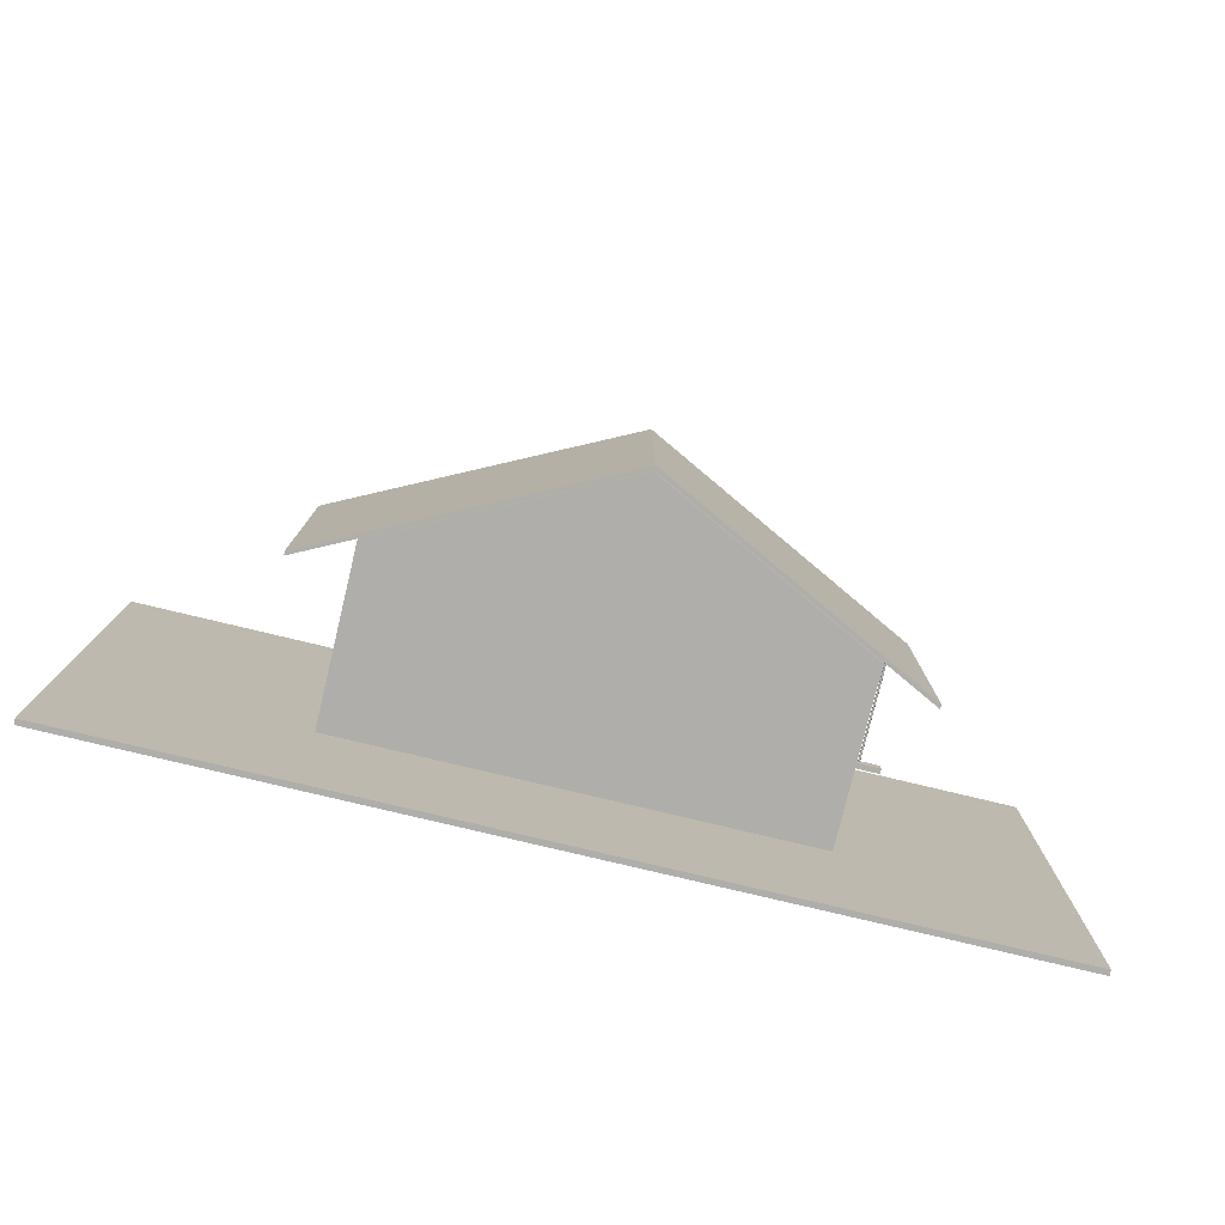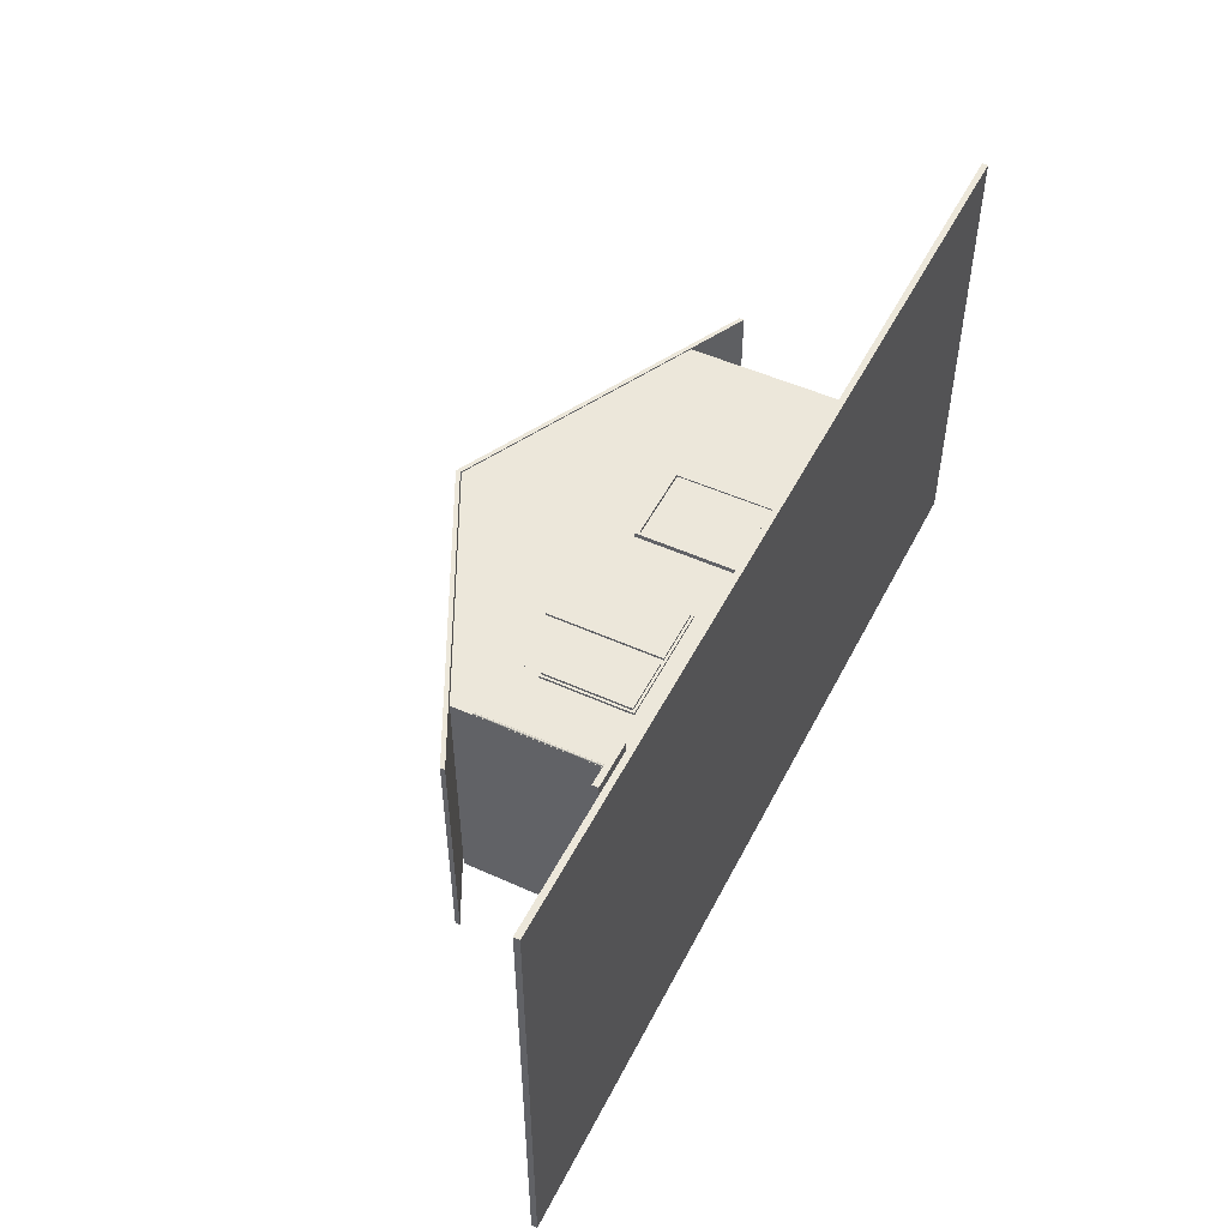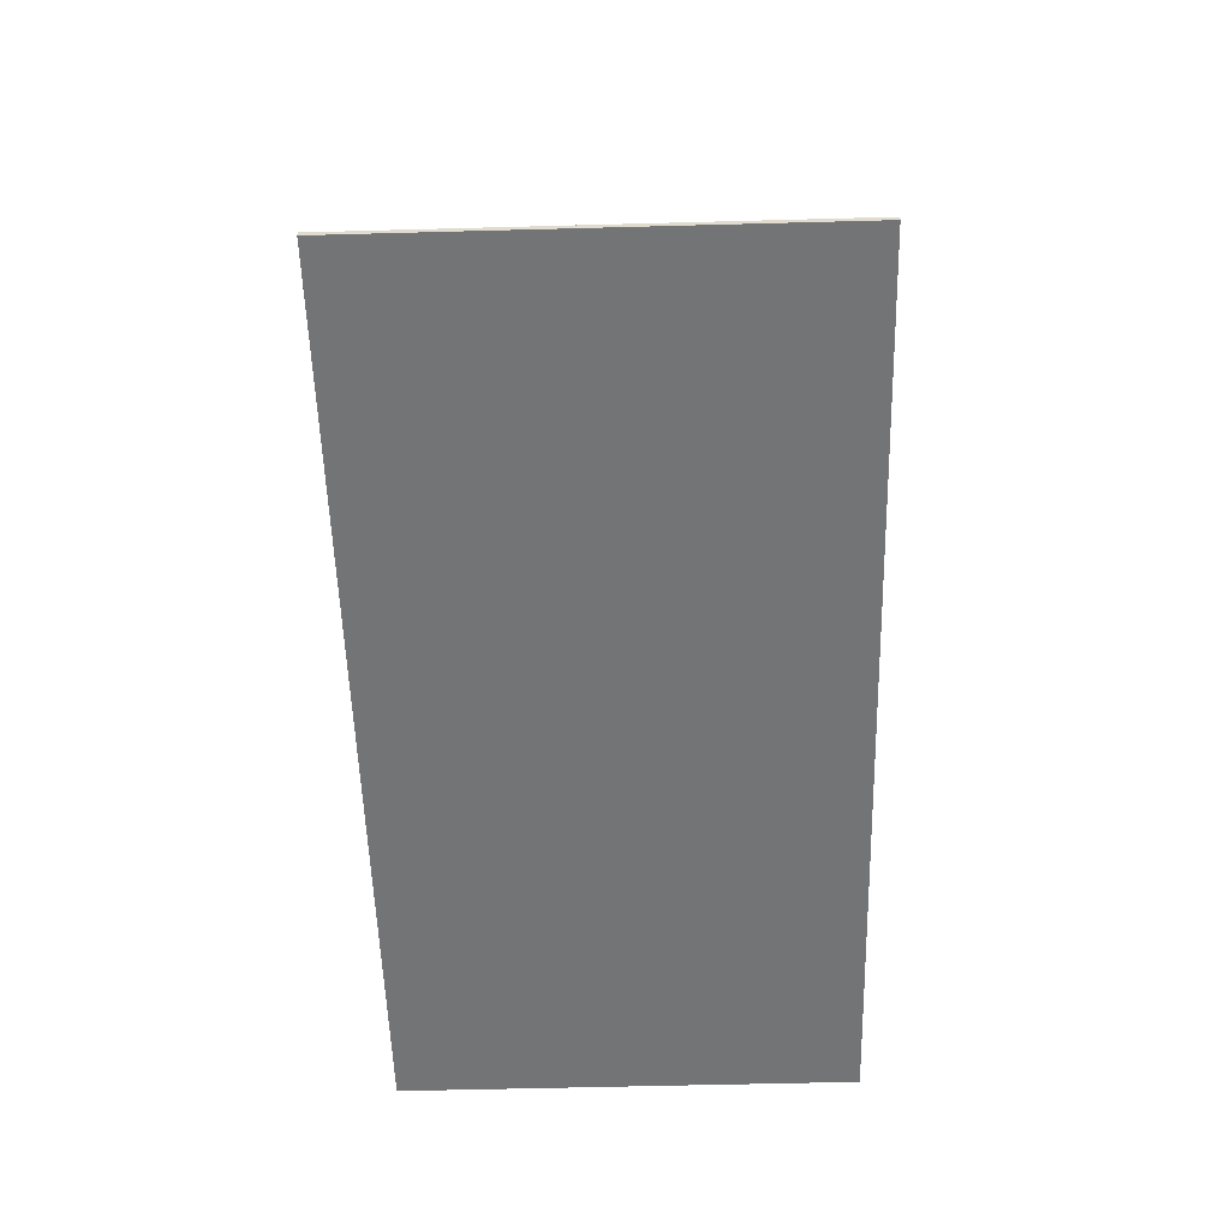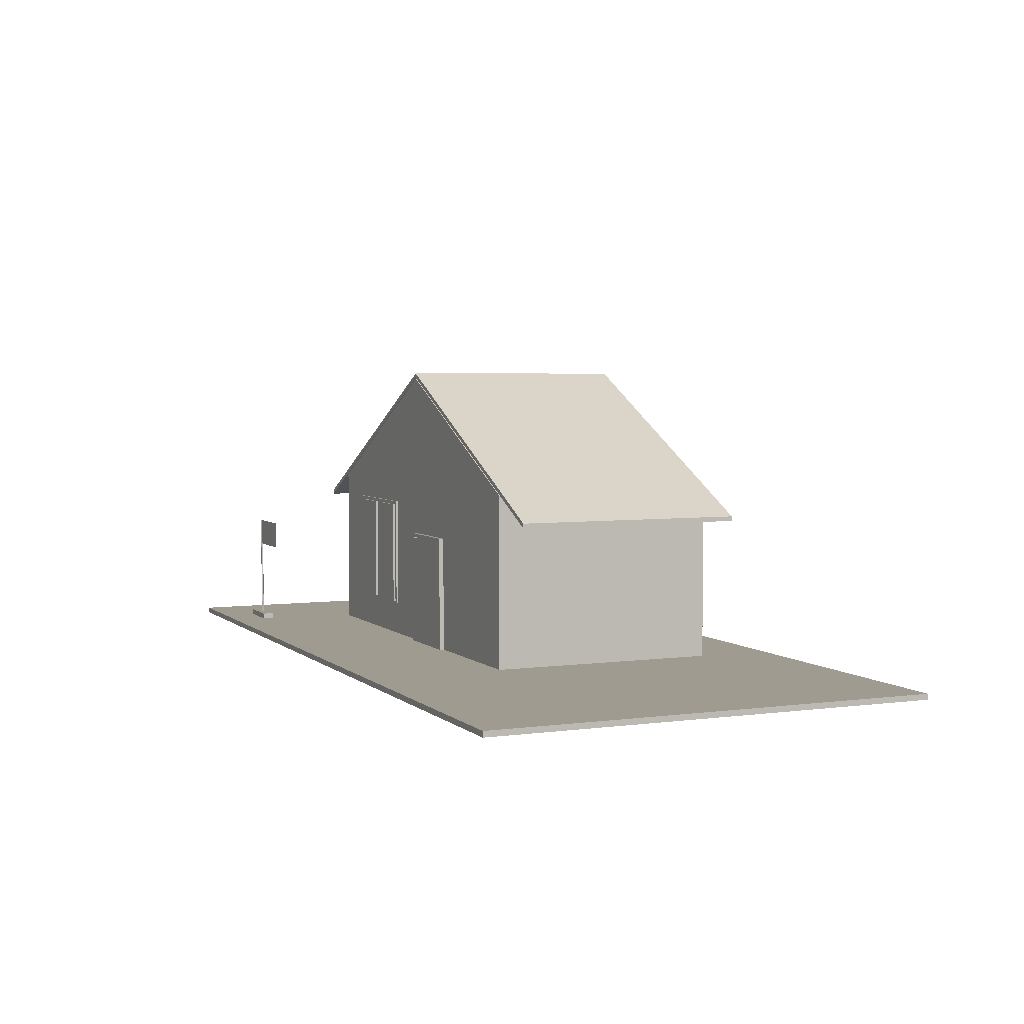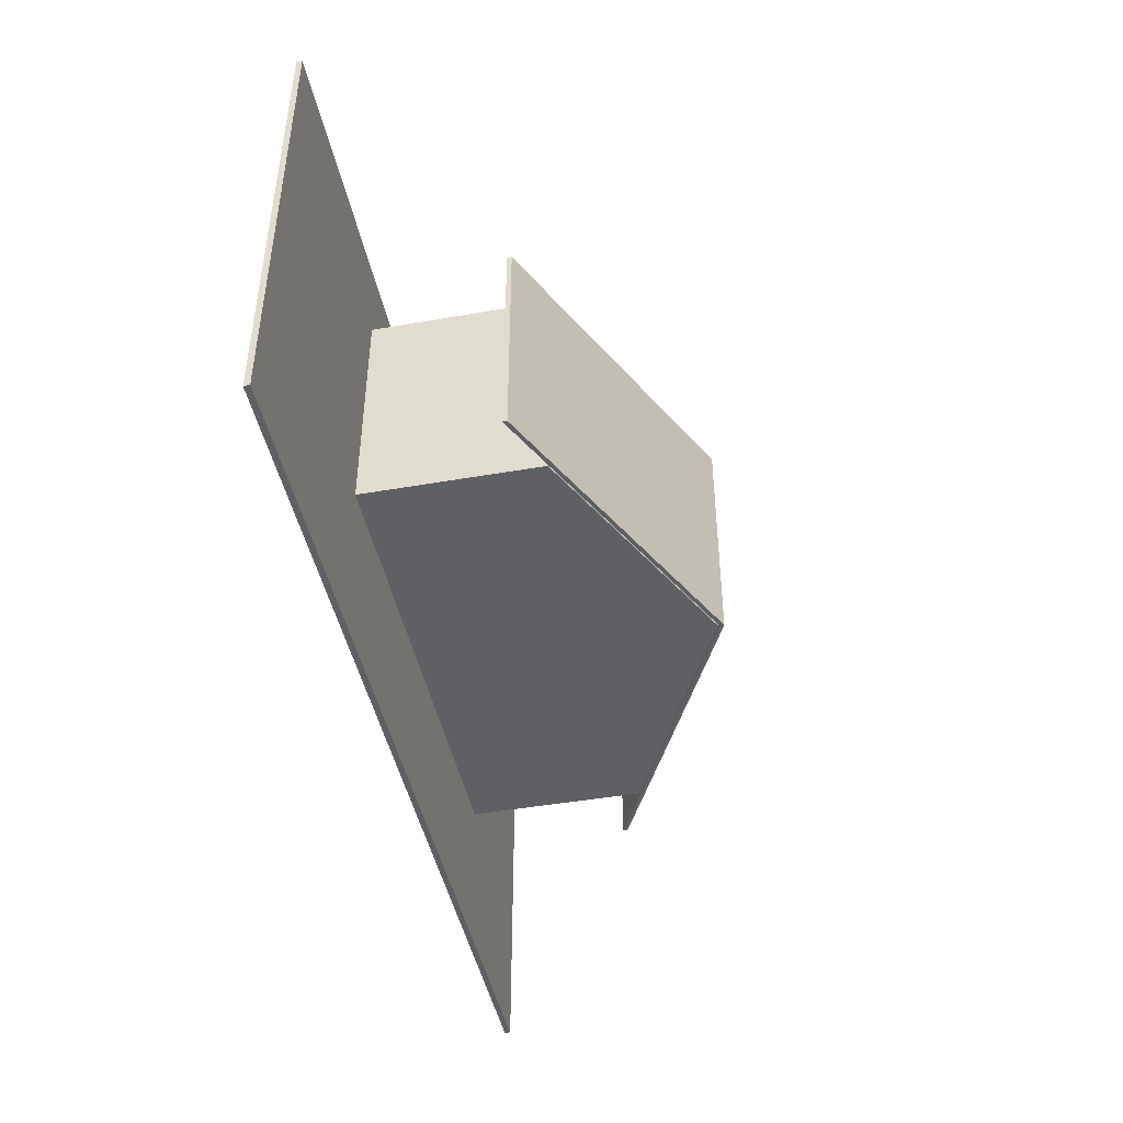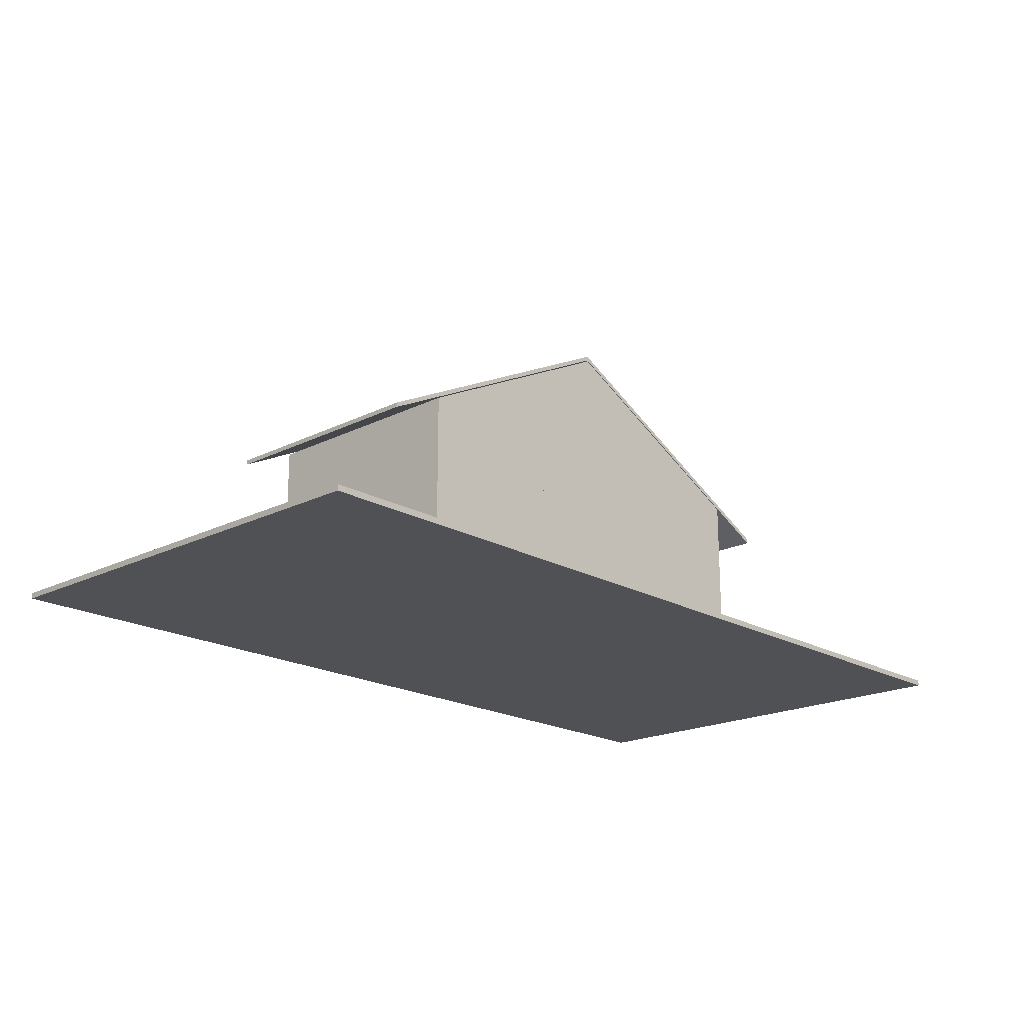
<metadata>
{"format":"obj","ext":"obj","renderer":"f3d","projection":"perspective","resolution":1024,"background":"white","views":[{"elev":-77.9,"azim":166.5,"up":"+Z"},{"elev":50.5,"azim":-63.7,"up":"+Z"},{"elev":-56.1,"azim":-88.4,"up":"+Y"},{"elev":4.2,"azim":66.2,"up":"+Y"},{"elev":-45.0,"azim":101.5,"up":"+Z"},{"elev":-19.5,"azim":133.2,"up":"+Y"}]}
</metadata>
<code>
v 0.025 0.03094 0.025
v 0.975 0.03094 0.025
v 0.975 0.03094 0.5
v 0.975 0.025 0.5
v 0.975 0.025 0.025
v 0.025 0.025 0.025
v 0.025 0.025 0.5
v 0.025 0.03094 0.5
v 0.2625 0.04281 0.1437
v 0.5 0.04281 0.1437
v 0.5 0.1616 0.1437
v 0.5831 0.04281 0.1437
v 0.7375 0.04281 0.1437
v 0.7375 0.1616 0.1437
v 0.2625 0.1616 0.1437
v 0.7375 0.2209 0.1437
v 0.2625 0.2209 0.1437
v 0.5 0.3397 0.1437
v 0.5831 0.1616 0.1437
v 0.2625 0.04281 0.3812
v 0.5 0.04281 0.3812
v 0.5 0.1616 0.3812
v 0.7375 0.04281 0.3812
v 0.7375 0.1616 0.3812
v 0.5831 0.1616 0.3812
v 0.7375 0.2209 0.3812
v 0.2625 0.1616 0.3812
v 0.5 0.3397 0.3812
v 0.2625 0.2209 0.3812
v 0.2031 0.1972 0.1437
v 0.5 0.3456 0.1437
v 0.5 0.3456 0.3812
v 0.5 0.3409 0.3812
v 0.5 0.3409 0.1437
v 0.2031 0.1924 0.1437
v 0.2031 0.1924 0.3812
v 0.2031 0.1972 0.3812
v 0.7969 0.1972 0.1437
v 0.7969 0.1924 0.1437
v 0.7969 0.1972 0.3812
v 0.7969 0.1924 0.3812
v 0.5036 0.1616 0.386
v 0.5036 0.04281 0.386
v 0.5 0.04281 0.386
v 0.5 0.1616 0.386
v 0.5831 0.1616 0.386
v 0.5831 0.1651 0.386
v 0.5831 0.04281 0.386
v 0.5796 0.04281 0.386
v 0.5036 0.04281 0.3812
v 0.5036 0.1616 0.3812
v 0.5831 0.1651 0.3812
v 0.5796 0.04281 0.3812
v 0.5831 0.04281 0.3812
v 0.5 0.1651 0.3812
v 0.5796 0.1616 0.386
v 0.5796 0.1616 0.3812
v 0.5 0.1651 0.386
v 0.2043 0.1616 0.4763
v 0.2041 0.1616 0.4769
v 0.2043 0.04281 0.4763
v 0.2041 0.04281 0.4769
v 0.2031 0.04281 0.4763
v 0.2031 0.1616 0.4763
v 0.2035 0.1616 0.4774
v 0.2035 0.04281 0.4774
v 0.2028 0.1616 0.4774
v 0.2028 0.04281 0.4774
v 0.2022 0.1616 0.4769
v 0.2022 0.04281 0.4769
v 0.2019 0.1616 0.4763
v 0.2019 0.04281 0.4763
v 0.2022 0.1616 0.4756
v 0.2022 0.04281 0.4756
v 0.2028 0.1616 0.4751
v 0.2028 0.04281 0.4751
v 0.2035 0.1616 0.4751
v 0.2035 0.04281 0.4751
v 0.2041 0.1616 0.4756
v 0.2041 0.04281 0.4756
v 0.1794 0.03984 0.4703
v 0.1794 0.04578 0.4703
v 0.2269 0.03984 0.4703
v 0.2269 0.04578 0.4703
v 0.2269 0.03984 0.4822
v 0.1794 0.03984 0.4822
v 0.1794 0.04578 0.4822
v 0.2269 0.04578 0.4822
v 0.2031 0.1319 0.4763
v 0.2625 0.1319 0.4763
v 0.2625 0.1616 0.4763
v 0.5048 0.04281 0.386
v 0.5048 0.1604 0.386
v 0.5784 0.1604 0.386
v 0.3219 0.07844 0.3789
v 0.4406 0.07844 0.3789
v 0.4406 0.1972 0.3789
v 0.4406 0.1972 0.3836
v 0.4406 0.07844 0.3836
v 0.3219 0.07844 0.3836
v 0.3219 0.1972 0.3836
v 0.3219 0.1972 0.3789
v 0.3242 0.08081 0.3812
v 0.3777 0.08081 0.3812
v 0.3777 0.1936 0.3812
v 0.3777 0.1936 0.386
v 0.3777 0.08081 0.386
v 0.3242 0.08081 0.386
v 0.3242 0.1936 0.386
v 0.3242 0.1936 0.3812
v 0.3836 0.08081 0.3812
v 0.4371 0.08081 0.3812
v 0.4371 0.1936 0.3812
v 0.4371 0.1936 0.386
v 0.4371 0.08081 0.386
v 0.3836 0.08081 0.386
v 0.3836 0.1936 0.386
v 0.3836 0.1936 0.3812
v 0.5784 0.04281 0.386
v 0.5784 0.04281 0.386
v 0.5048 0.04281 0.386
v 0.5784 0.1604 0.386
v 0.5048 0.1604 0.386
v 0.2031 0.1616 0.4762
v 0.2031 0.1319 0.4762
v 0.2625 0.1616 0.4762
v 0.2625 0.1319 0.4762
v 0.7375 0.04281 0.3812
v 0.5831 0.04281 0.3812
v 0.7375 0.1616 0.3812
v 0.5796 0.04281 0.3812
v 0.5 0.1616 0.3812
v 0.5831 0.1616 0.3812
v 0.5796 0.1616 0.3812
v 0.5831 0.1651 0.3812
v 0.5036 0.1616 0.3812
f 1 2 3
f 3 2 1
f 4 5 6
f 5 2 1
f 4 3 2
f 7 8 3
f 6 1 8
f 9 10 11
f 12 13 14
f 15 14 16
f 17 16 18
f 10 12 19
f 20 21 22
f 23 24 25
f 26 24 27
f 28 26 29
f 9 17 29
f 23 13 9
f 26 16 13
f 16 26 28
f 17 18 28
f 30 31 32
f 32 31 30
f 33 34 35
f 35 34 31
f 34 33 32
f 33 36 37
f 36 35 30
f 32 31 38
f 32 31 38
f 33 34 39
f 39 34 31
f 34 33 32
f 40 41 33
f 38 39 41
f 42 43 44
f 45 46 47
f 46 48 49
f 21 50 51
f 52 25 22
f 53 54 25
f 51 50 43
f 55 21 44
f 45 56 57
f 49 53 57
f 48 54 52
f 58 47 52
f 59 60 61
f 60 62 61
f 63 61 62
f 64 60 59
f 60 65 62
f 65 66 62
f 63 62 66
f 64 65 60
f 65 67 66
f 67 68 66
f 63 66 68
f 64 67 65
f 67 69 68
f 69 70 68
f 63 68 70
f 64 69 67
f 69 71 70
f 71 72 70
f 63 70 72
f 64 71 69
f 71 73 72
f 73 74 72
f 63 72 74
f 64 73 71
f 73 75 74
f 75 76 74
f 63 74 76
f 64 75 73
f 75 77 76
f 77 78 76
f 63 76 78
f 64 77 75
f 77 79 78
f 79 80 78
f 63 78 80
f 64 79 77
f 79 59 80
f 59 61 80
f 63 80 61
f 64 59 79
f 81 82 83
f 83 82 84
f 81 85 86
f 81 83 85
f 81 86 82
f 82 86 87
f 82 87 88
f 82 88 84
f 83 88 85
f 83 84 88
f 85 87 86
f 85 88 87
f 89 90 91
f 92 93 94
f 95 96 97
f 98 99 100
f 96 99 98
f 97 98 101
f 102 101 100
f 99 96 95
f 103 104 105
f 106 107 108
f 104 107 106
f 105 106 109
f 110 109 108
f 107 104 103
f 111 112 113
f 114 115 116
f 112 115 114
f 113 114 117
f 118 117 116
f 115 112 111
f 1 3 8
f 1 3 8
f 7 4 6
f 6 5 1
f 5 4 2
f 4 7 3
f 7 6 8
f 9 11 15
f 12 14 19
f 15 16 17
f 10 19 11
f 20 22 27
f 23 25 54
f 29 26 27
f 9 29 20
f 20 23 9
f 23 26 13
f 16 28 18
f 17 28 29
f 30 32 37
f 30 32 37
f 36 33 35
f 35 31 30
f 34 32 31
f 33 37 32
f 36 30 37
f 40 32 38
f 40 32 38
f 39 33 41
f 38 31 39
f 34 32 31
f 32 40 33
f 40 38 41
f 45 42 44
f 45 47 58
f 56 46 49
f 21 51 22
f 55 52 22
f 53 25 57
f 42 51 43
f 58 55 44
f 45 57 51
f 49 57 56
f 48 52 47
f 58 52 55
f 89 91 64
f 92 94 119
f 95 97 102
f 101 98 100
f 96 98 97
f 97 101 102
f 102 100 95
f 100 99 95
f 103 105 110
f 109 106 108
f 104 106 105
f 105 109 110
f 110 108 103
f 108 107 103
f 111 113 118
f 117 114 116
f 112 114 113
f 113 117 118
f 118 116 111
f 116 115 111
f 120 121 122
f 121 123 122
f 124 125 126
f 125 127 126
f 128 129 130
f 129 131 130
f 132 133 131
f 133 130 131
f 133 134 135
f 134 136 135
f 136 132 135

</code>
